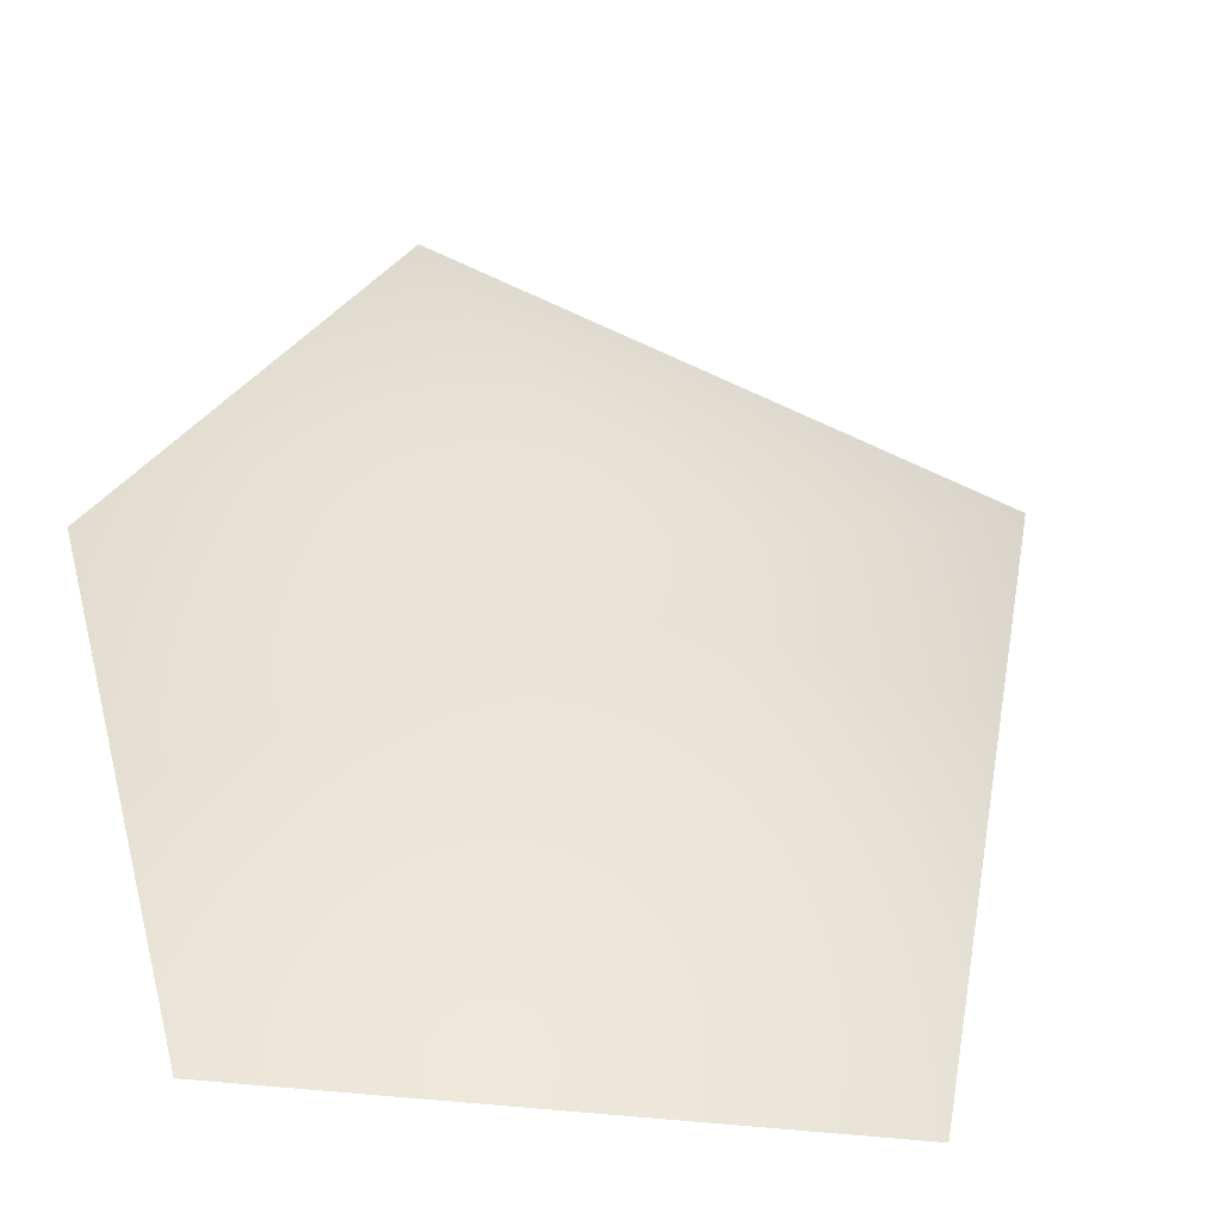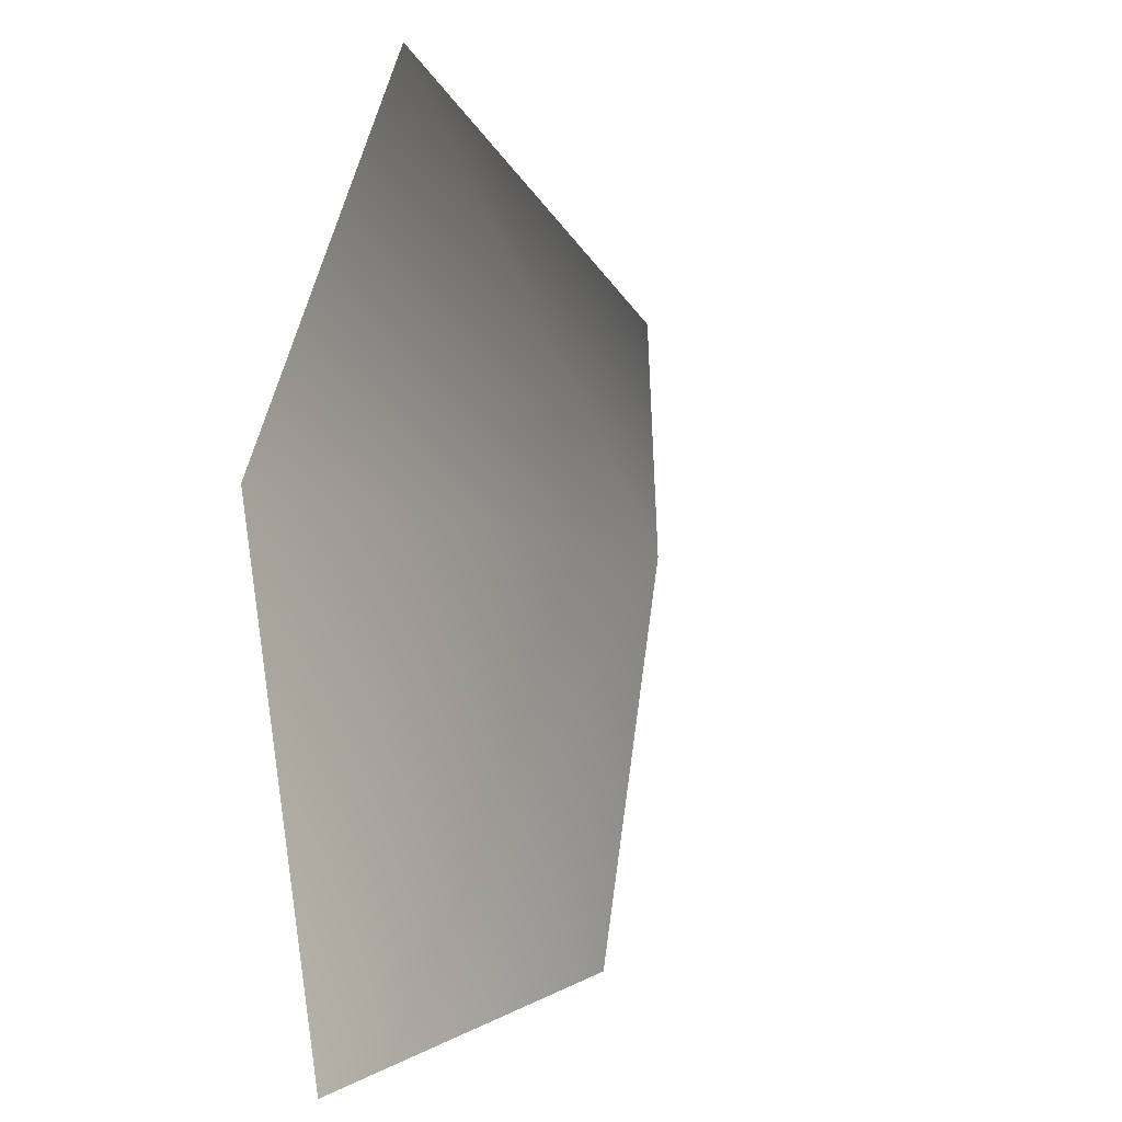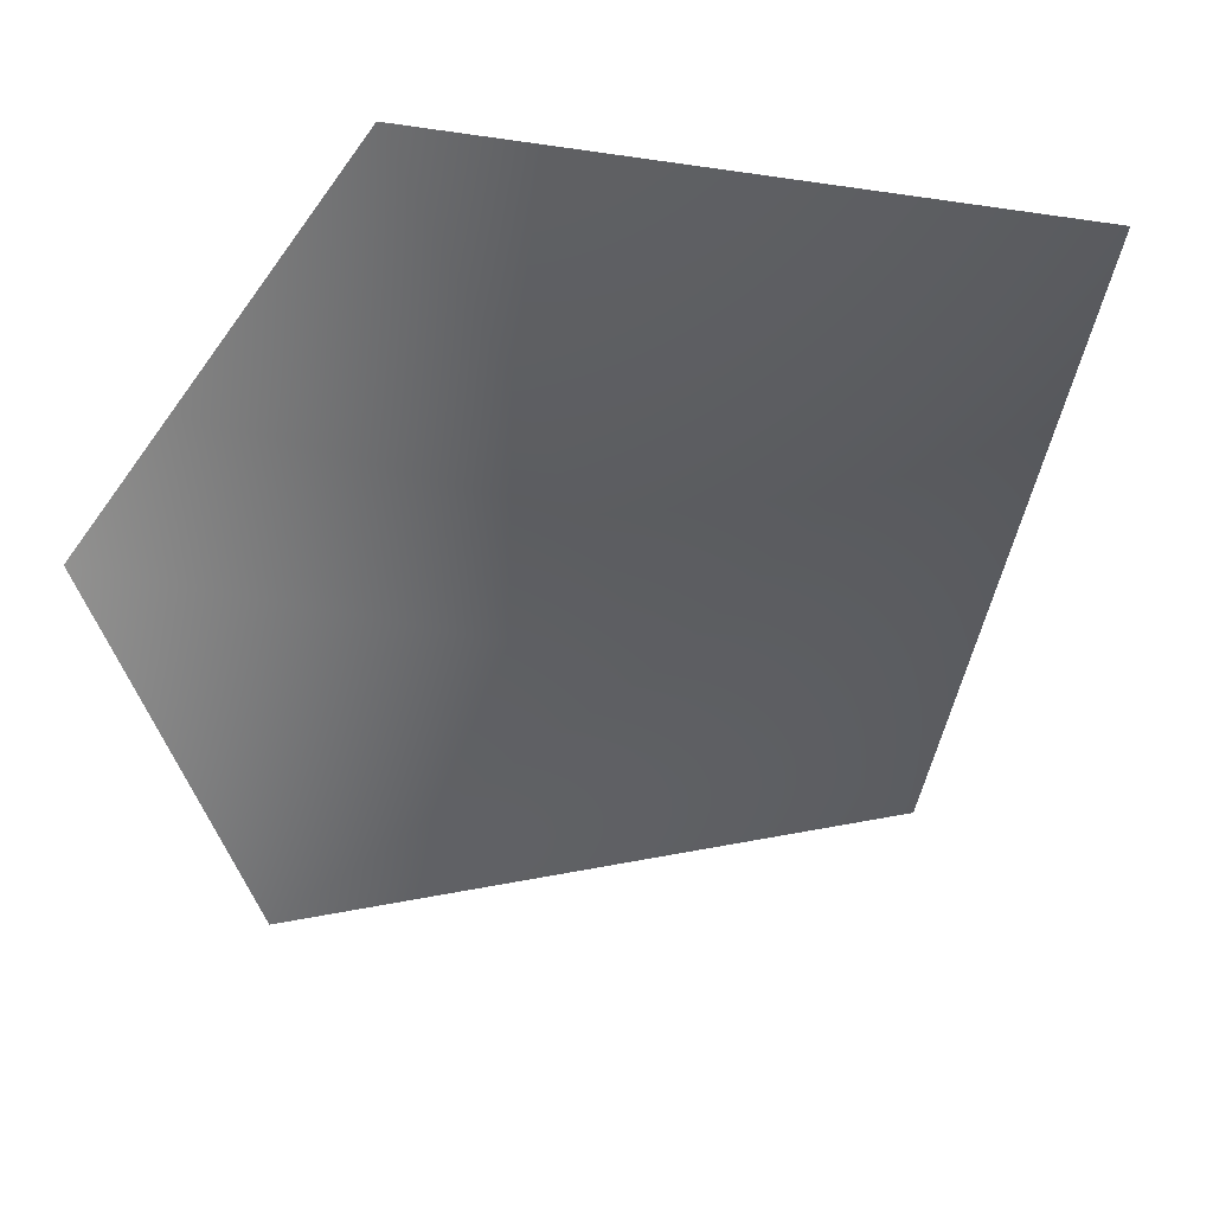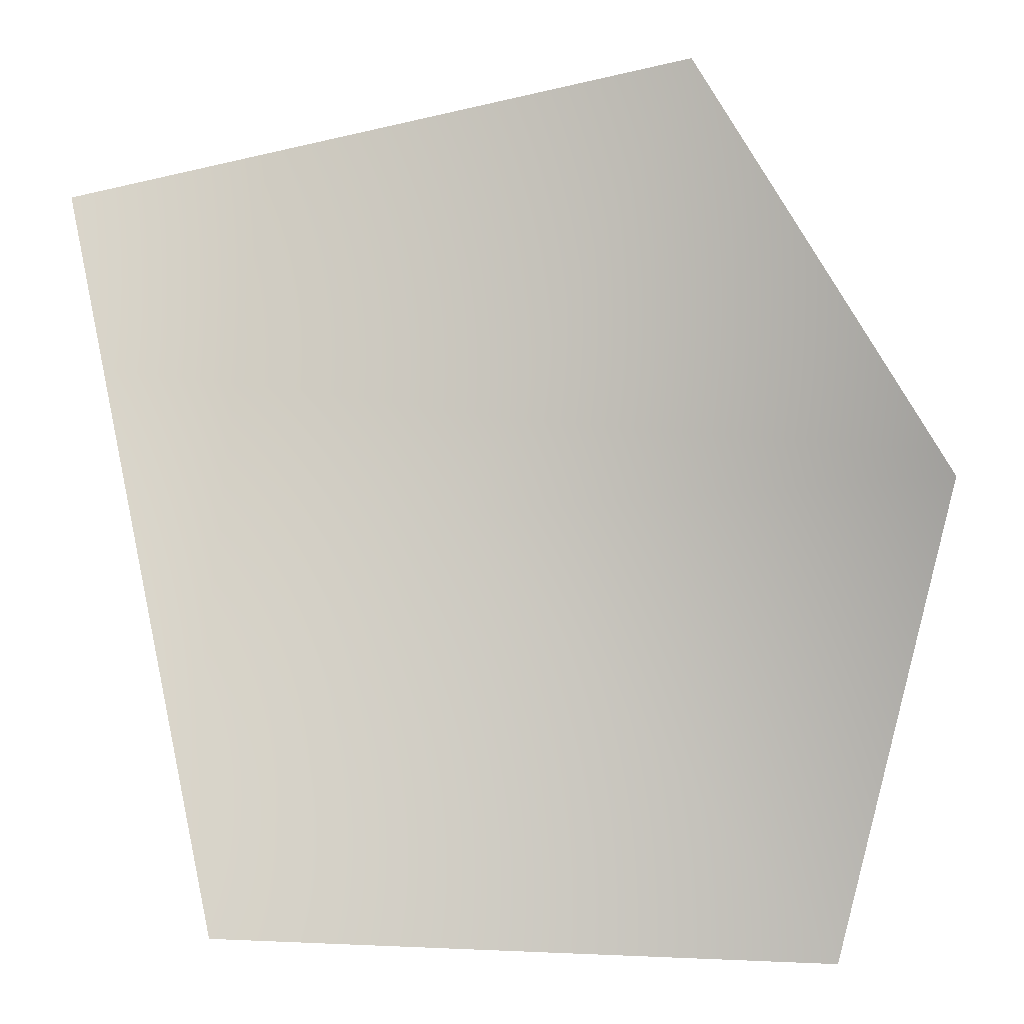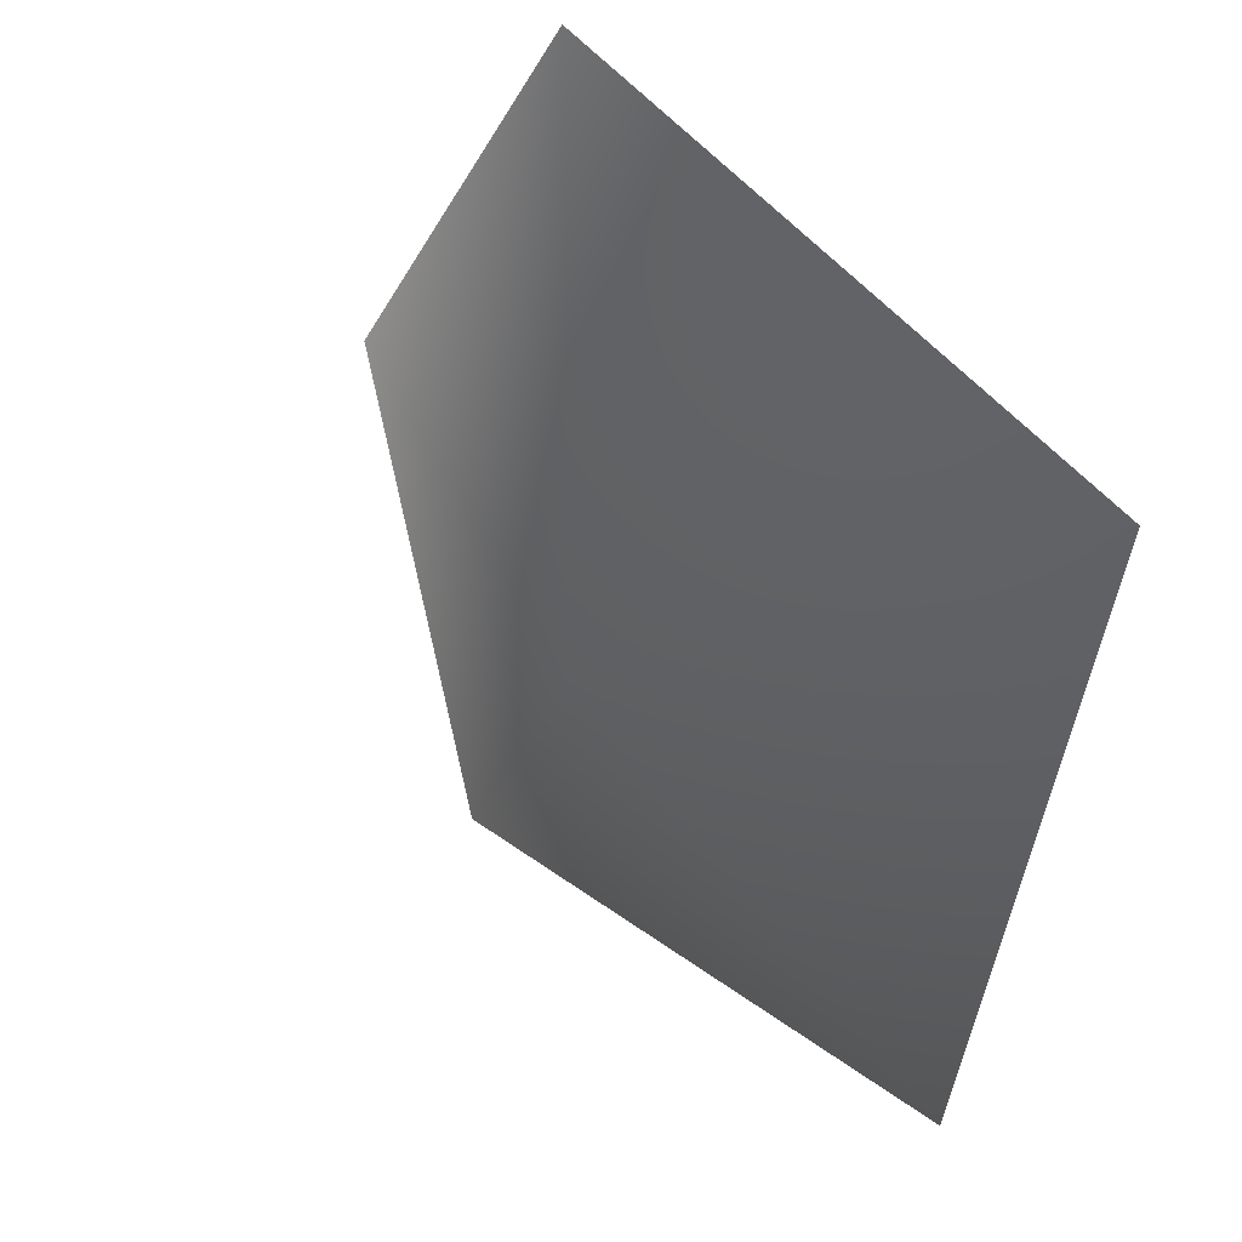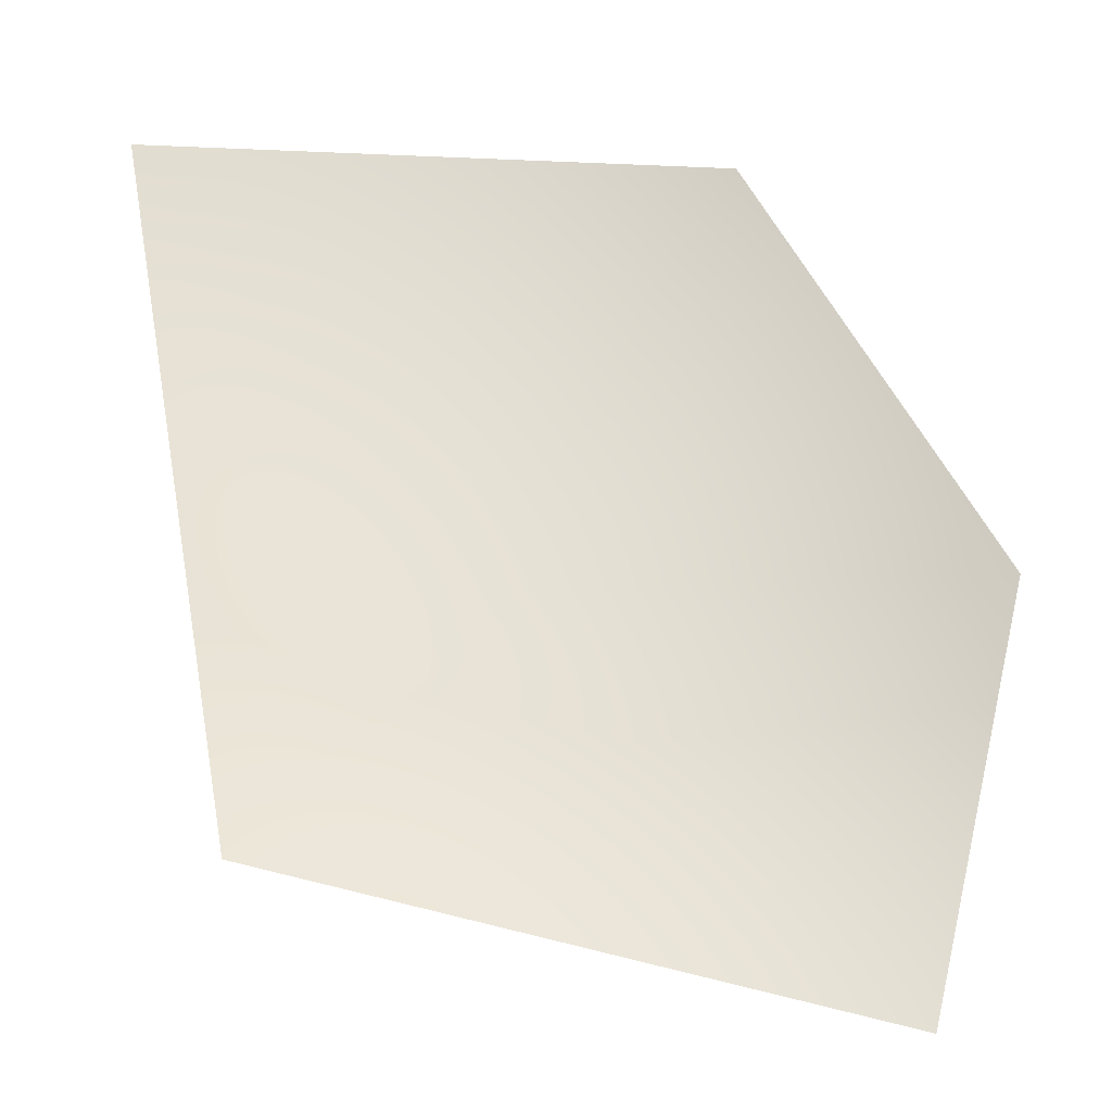
<metadata>
{"format":"obj","ext":"obj","renderer":"f3d","projection":"perspective","resolution":1024,"background":"white","views":[{"elev":-36.9,"azim":-18.5,"up":"+Z"},{"elev":-3.2,"azim":-67.6,"up":"+Z"},{"elev":43.5,"azim":-9.3,"up":"+Z"},{"elev":-2.5,"azim":163.9,"up":"+Z"},{"elev":35.8,"azim":48.1,"up":"+Z"},{"elev":-32.1,"azim":157.6,"up":"+Z"}]}
</metadata>
<code>
v 0.5519 0.3216 -0.7847
v 0.8058 0.3216 0.538
v 0 0 0
v -0.3713 0.3216 0.8639
v -0.9232 0.3216 0.06826
v -0.665 0.3216 -0.8764
g cabbage_alpha_1348_194
f 1 3 2
f 2 3 4
f 5 4 3
f 5 3 6
f 6 3 1

</code>
